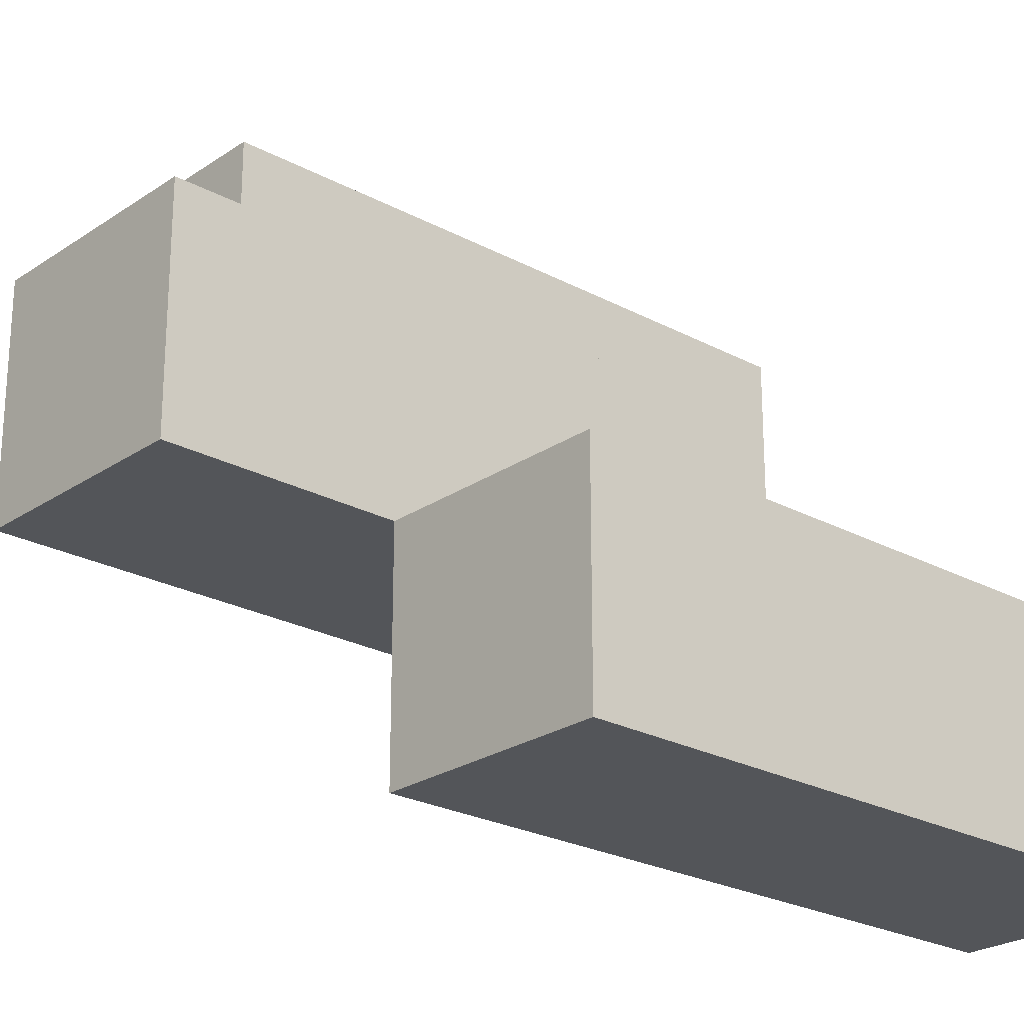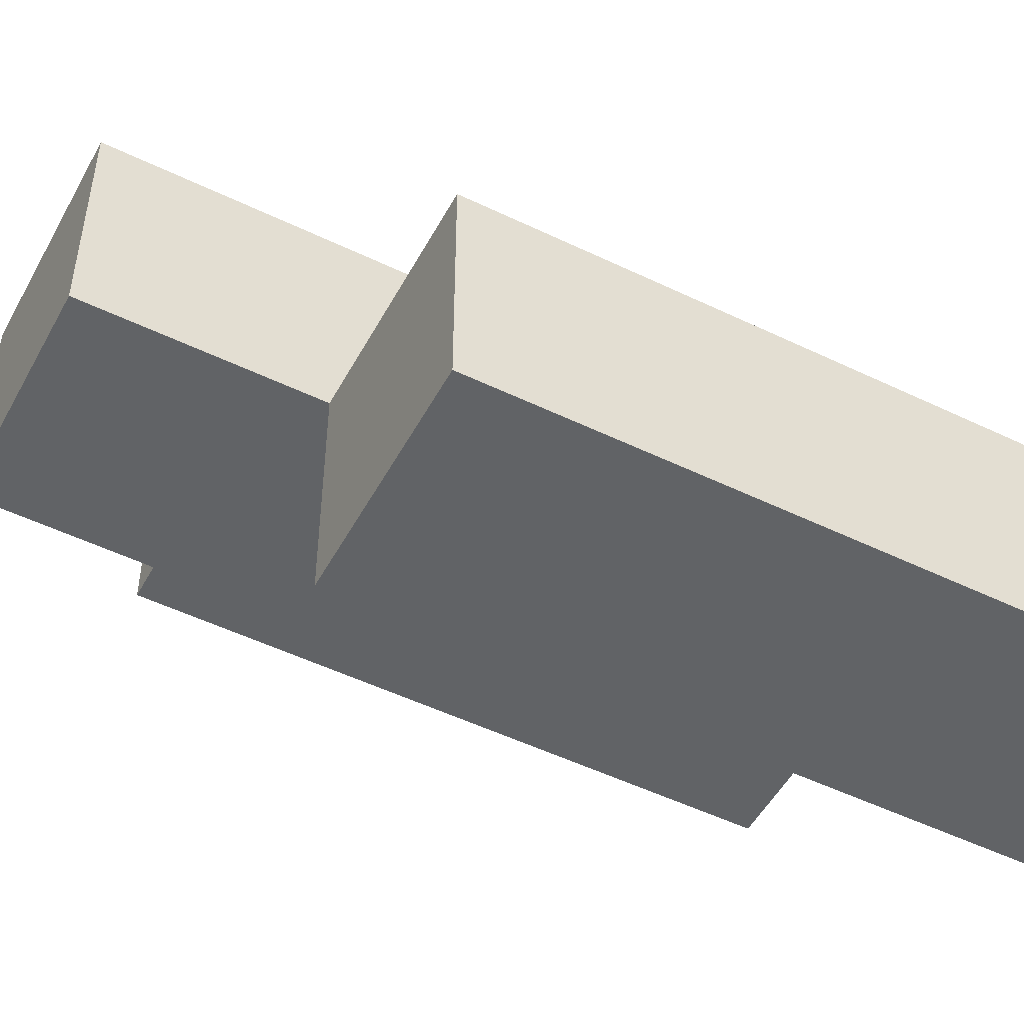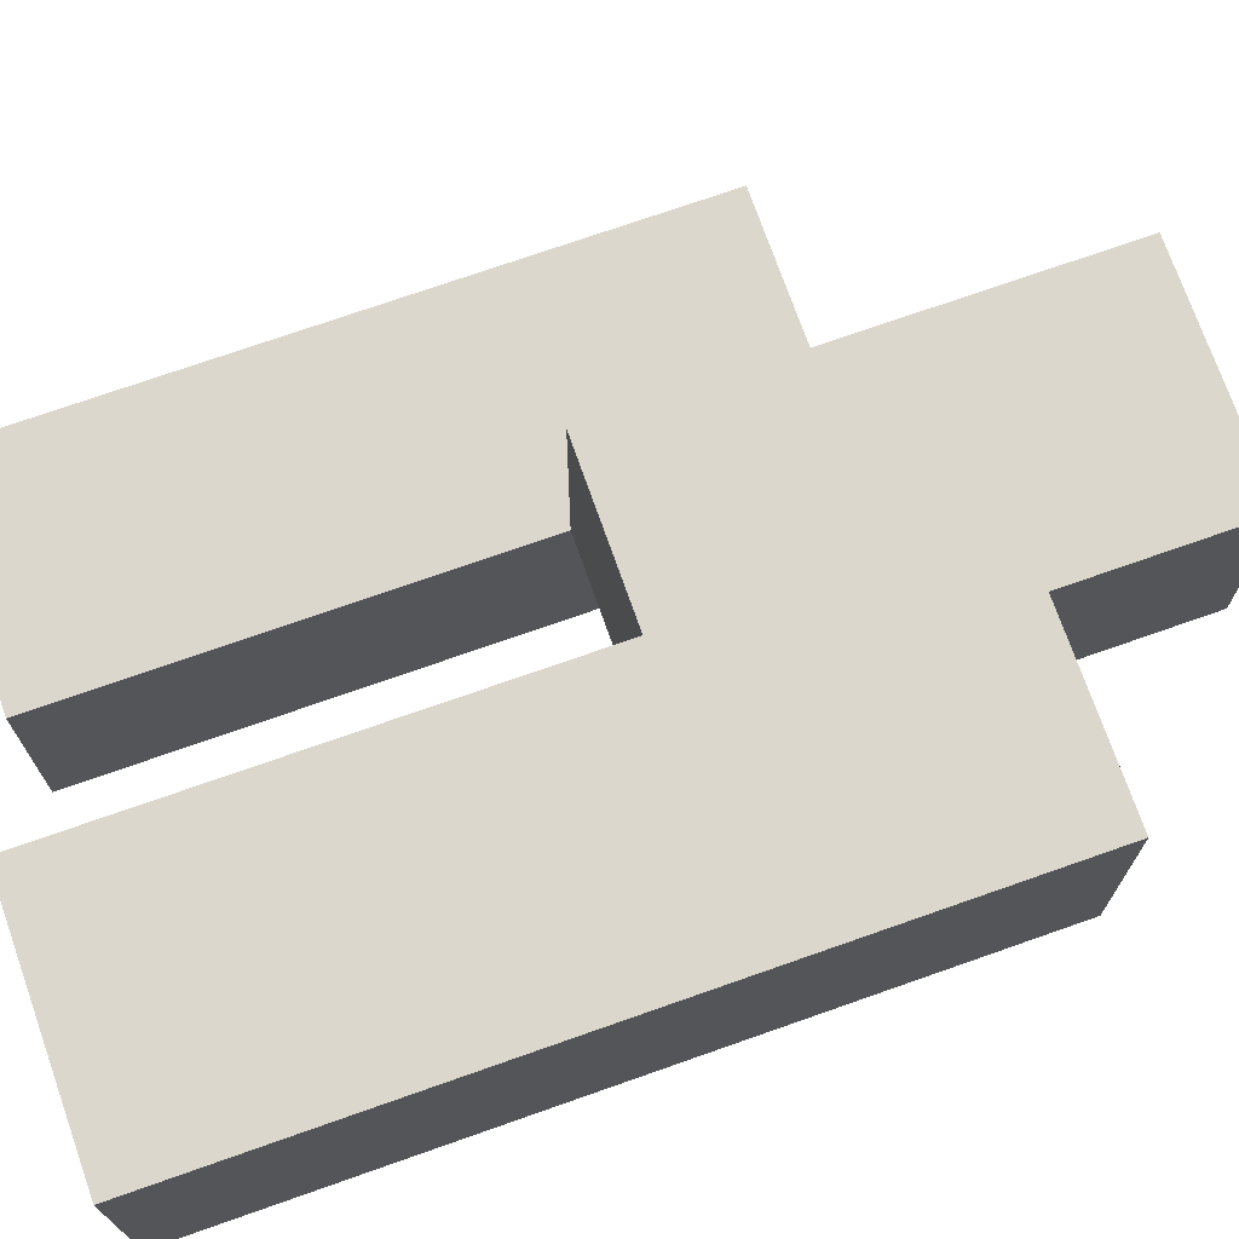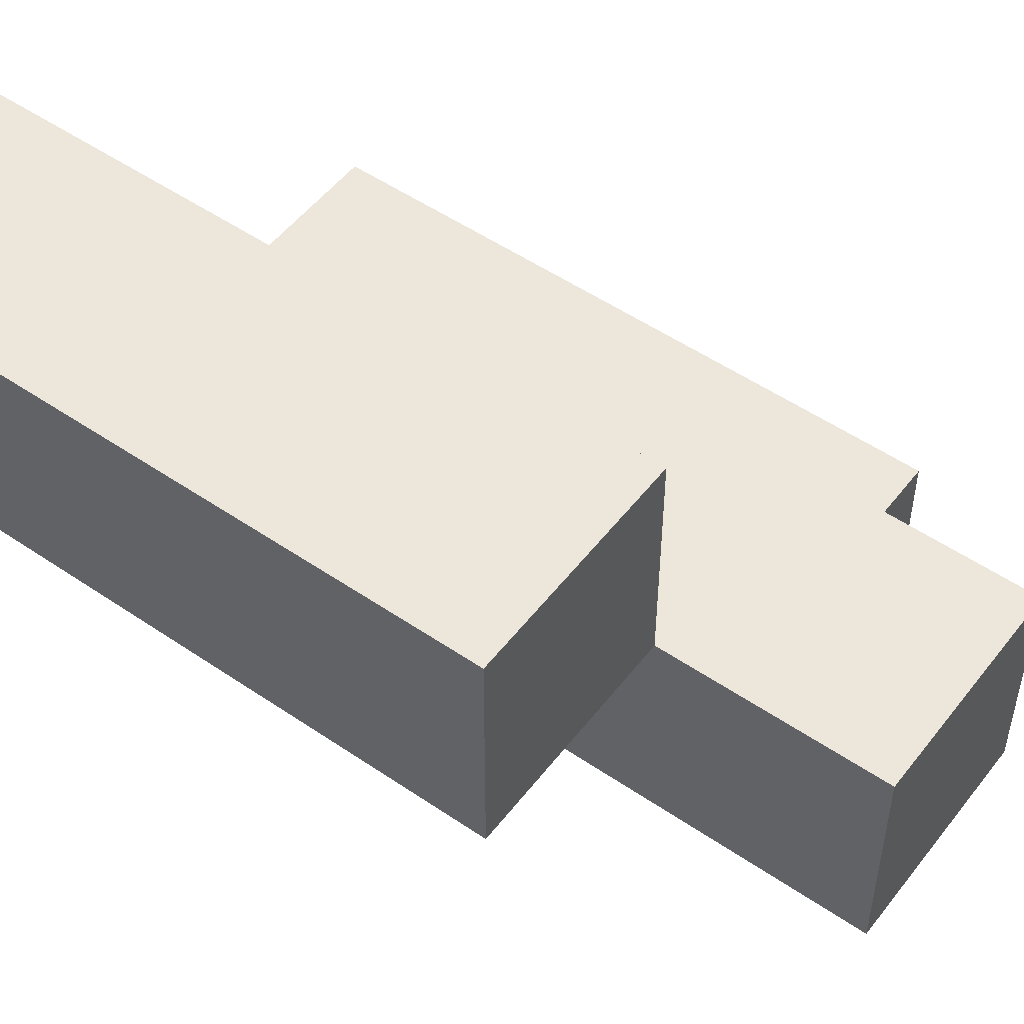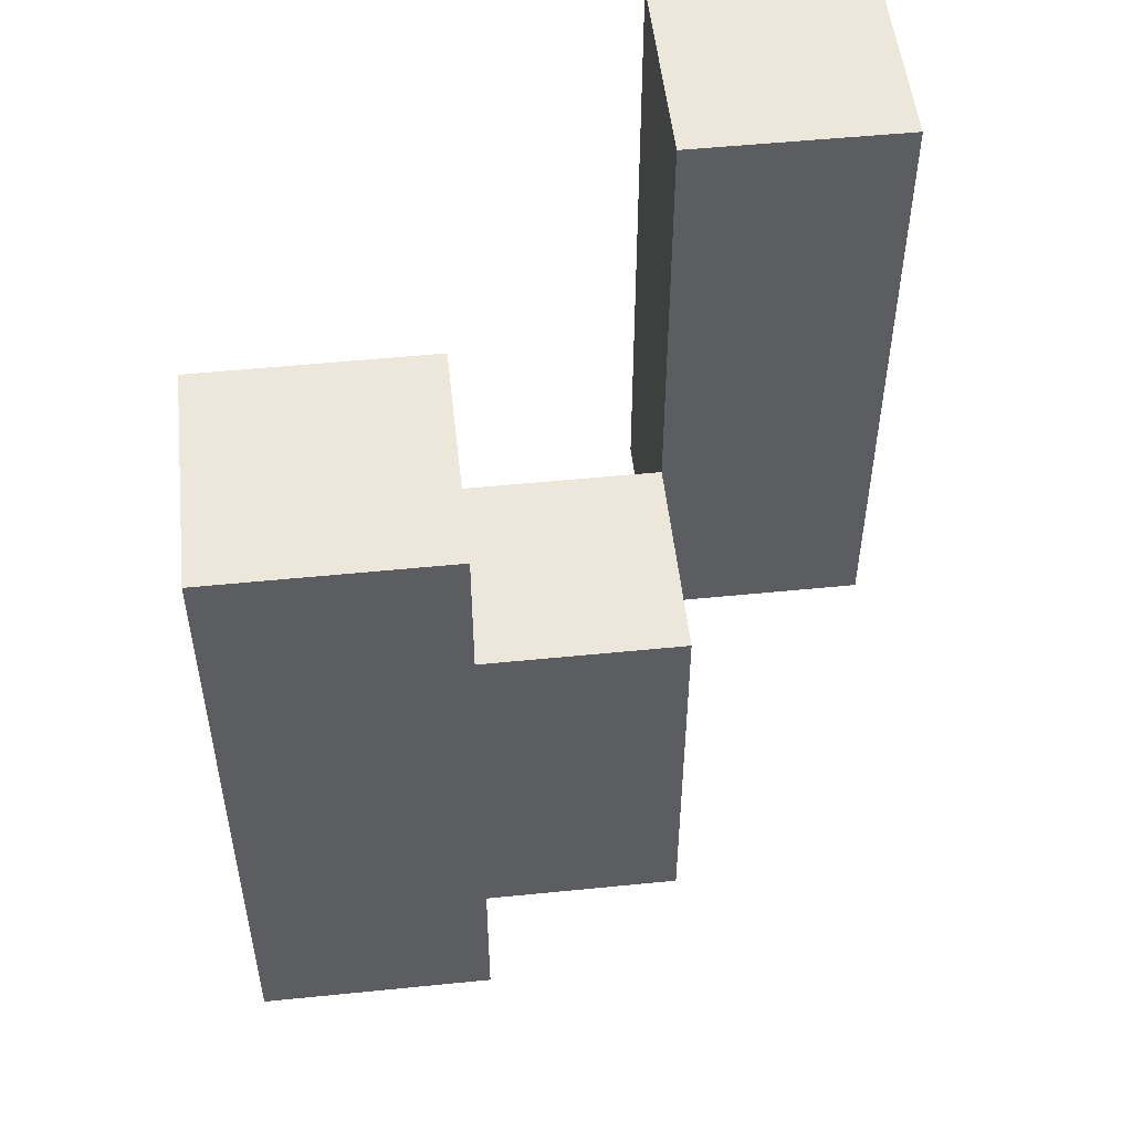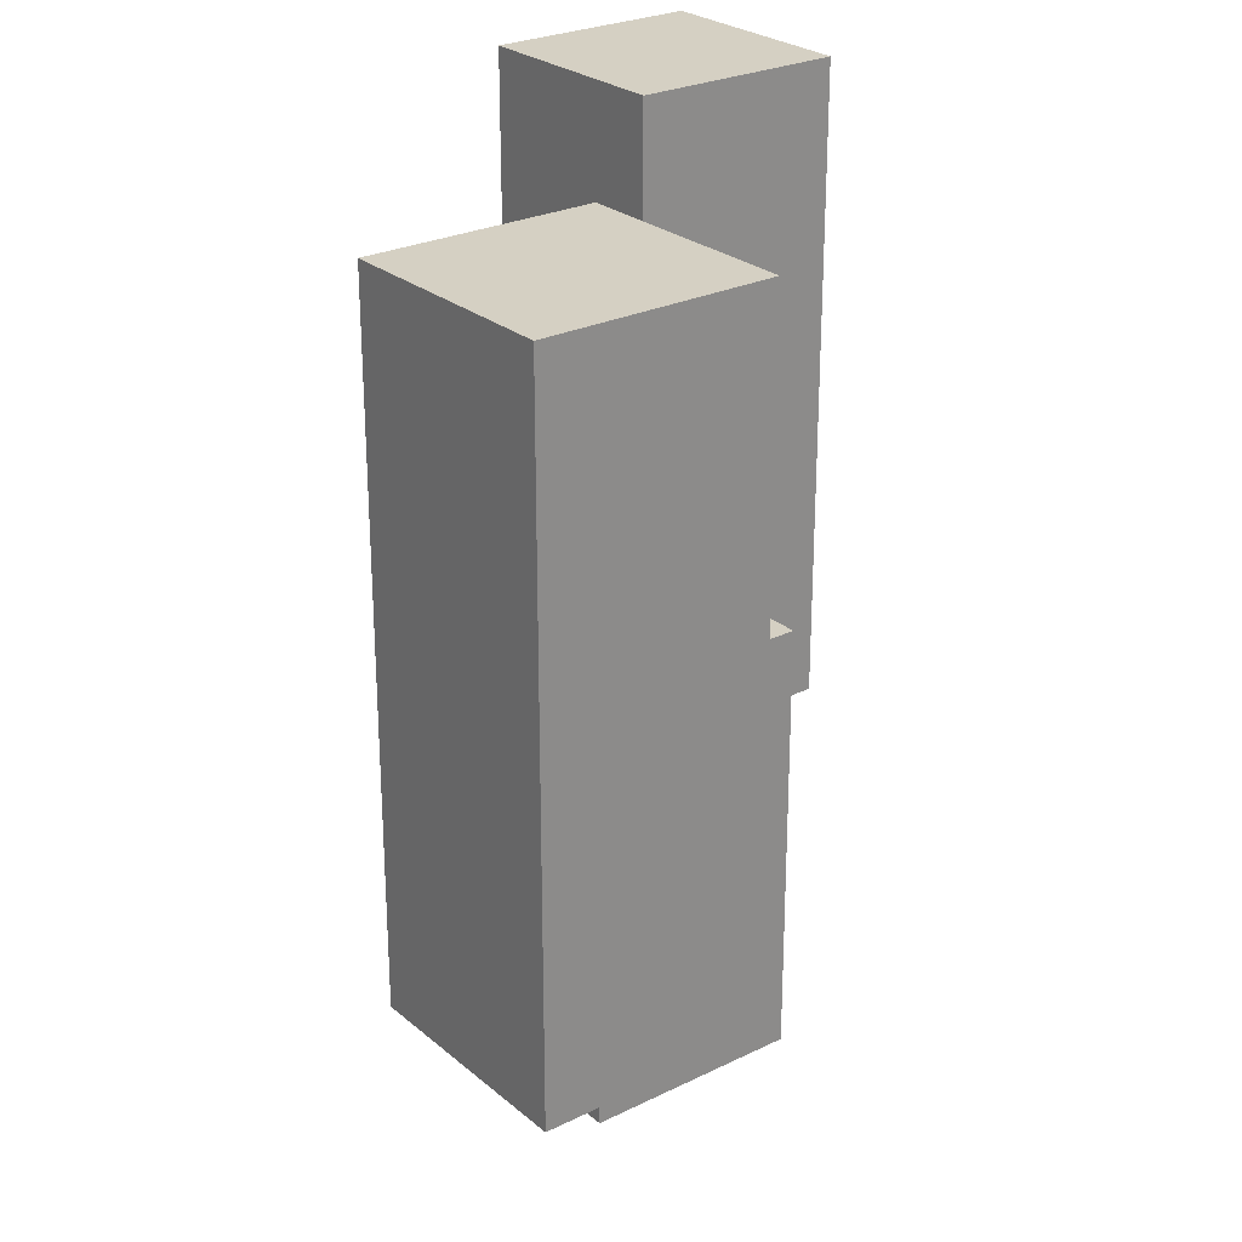
<metadata>
{"format":"obj","ext":"obj","renderer":"f3d","projection":"perspective","resolution":1024,"background":"white","views":[{"elev":-24.1,"azim":48.2,"up":"+Z"},{"elev":-50.8,"azim":62.2,"up":"+Z"},{"elev":72.9,"azim":-109.4,"up":"+Z"},{"elev":51.8,"azim":-53.5,"up":"+Z"},{"elev":52.1,"azim":173.8,"up":"+Y"},{"elev":26.2,"azim":142.3,"up":"+Y"}]}
</metadata>
<code>
o
v -11 1 39.9
v -11 1 39.8
v -11 1.3 39.9
v -11 1.3 39.8
v -10.9 0.9 39.8
v -10.9 0.9 39.7
v -10.9 1 39.8
v -10.9 1.1 39.8
v -10.9 1.1 39.7
v -10.8 1 39.7
v -10.8 1 39.6
v -10.8 1.1 39.7
v -10.8 1.3 39.7
v -10.8 1.3 39.6
v -10.9 1 39.9
v -10.9 1 39.8
v -10.9 1.1 39.8
v -10.9 1.3 39.9
v -10.9 1.3 39.8
v -10.8 0.9 39.8
v -10.8 0.9 39.7
v -10.8 1 39.7
v -10.8 1.1 39.8
v -10.8 1.1 39.7
v -10.7 1 39.7
v -10.7 1 39.6
v -10.7 1.3 39.7
v -10.7 1.3 39.6
v -11 1 39.9
v -11 1.3 39.9
v -10.9 1 39.9
v -10.9 1.3 39.9
v -10.9 0.9 39.8
v -10.9 1 39.8
v -10.9 1.1 39.8
v -10.8 0.9 39.8
v -10.8 1.1 39.8
v -10.8 1 39.7
v -10.8 1.1 39.7
v -10.8 1.3 39.7
v -10.7 1 39.7
v -10.7 1.3 39.7
v -11 1 39.8
v -11 1.3 39.8
v -10.9 1 39.8
v -10.9 1.1 39.8
v -10.9 1.3 39.8
v -10.9 0.9 39.7
v -10.9 1.1 39.7
v -10.8 0.9 39.7
v -10.8 1 39.7
v -10.8 1.1 39.7
v -10.8 1 39.6
v -10.8 1.3 39.6
v -10.7 1 39.6
v -10.7 1.3 39.6
v -10.9 0.9 39.8
v -10.8 0.9 39.8
v -10.9 0.9 39.7
v -10.8 0.9 39.7
v -11 1 39.9
v -10.9 1 39.9
v -11 1 39.8
v -10.9 1 39.8
v -10.8 1 39.7
v -10.7 1 39.7
v -10.8 1 39.6
v -10.7 1 39.6
v -10.9 1.1 39.8
v -10.8 1.1 39.8
v -10.9 1.1 39.7
v -10.8 1.1 39.7
v -11 1.3 39.9
v -10.9 1.3 39.9
v -11 1.3 39.8
v -10.9 1.3 39.8
v -10.8 1.3 39.7
v -10.7 1.3 39.7
v -10.8 1.3 39.6
v -10.7 1.3 39.6
f 3 2 1
f 4 2 3
f 7 6 5
f 8 6 7
f 9 6 8
f 12 11 10
f 13 11 12
f 14 11 13
f 15 16 17
f 15 17 18
f 18 17 19
f 20 21 22
f 20 22 23
f 23 22 24
f 25 26 27
f 27 26 28
f 31 30 29
f 32 30 31
f 36 34 33
f 36 35 34
f 37 35 36
f 41 39 38
f 41 40 39
f 42 40 41
f 43 44 45
f 45 44 46
f 46 44 47
f 48 49 50
f 50 49 51
f 51 49 52
f 53 54 55
f 55 54 56
f 59 58 57
f 60 58 59
f 63 62 61
f 64 62 63
f 67 66 65
f 68 66 67
f 69 70 71
f 71 70 72
f 73 74 75
f 75 74 76
f 77 78 79
f 79 78 80

</code>
